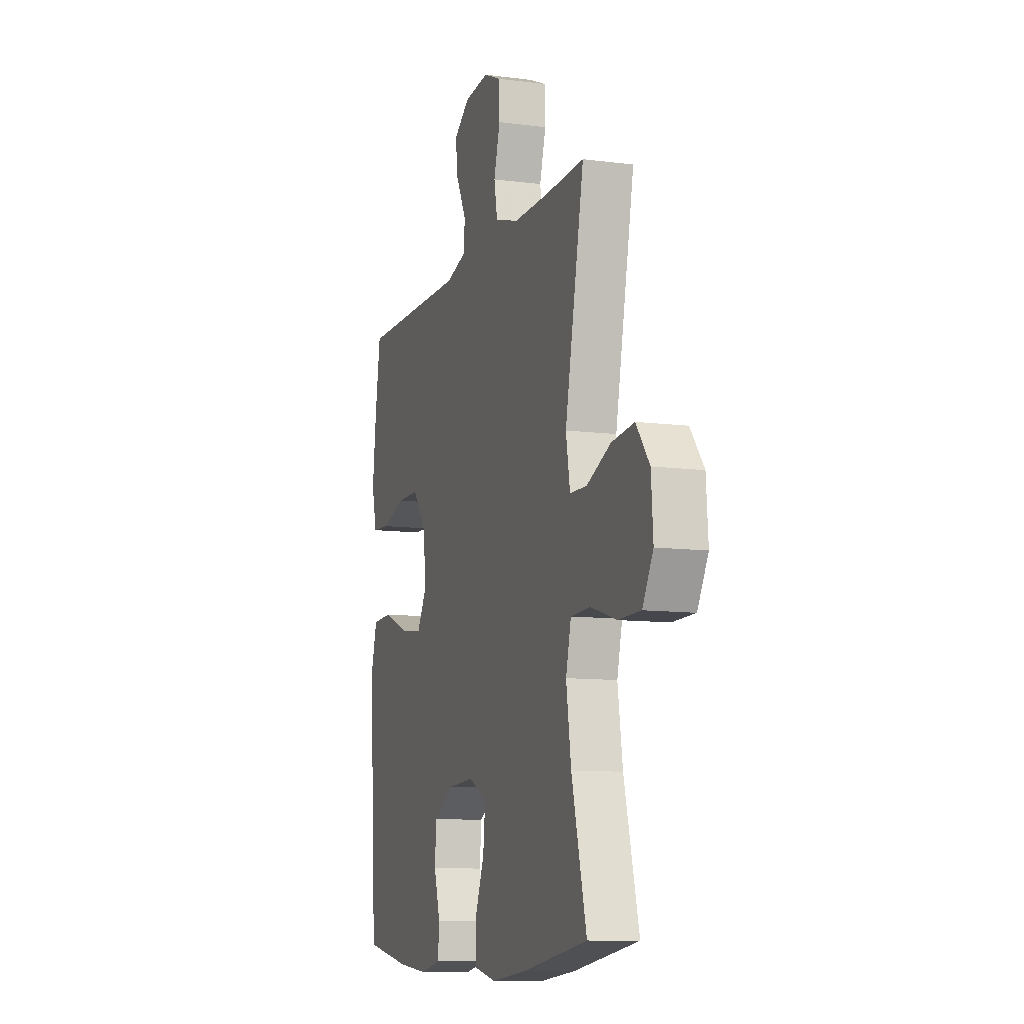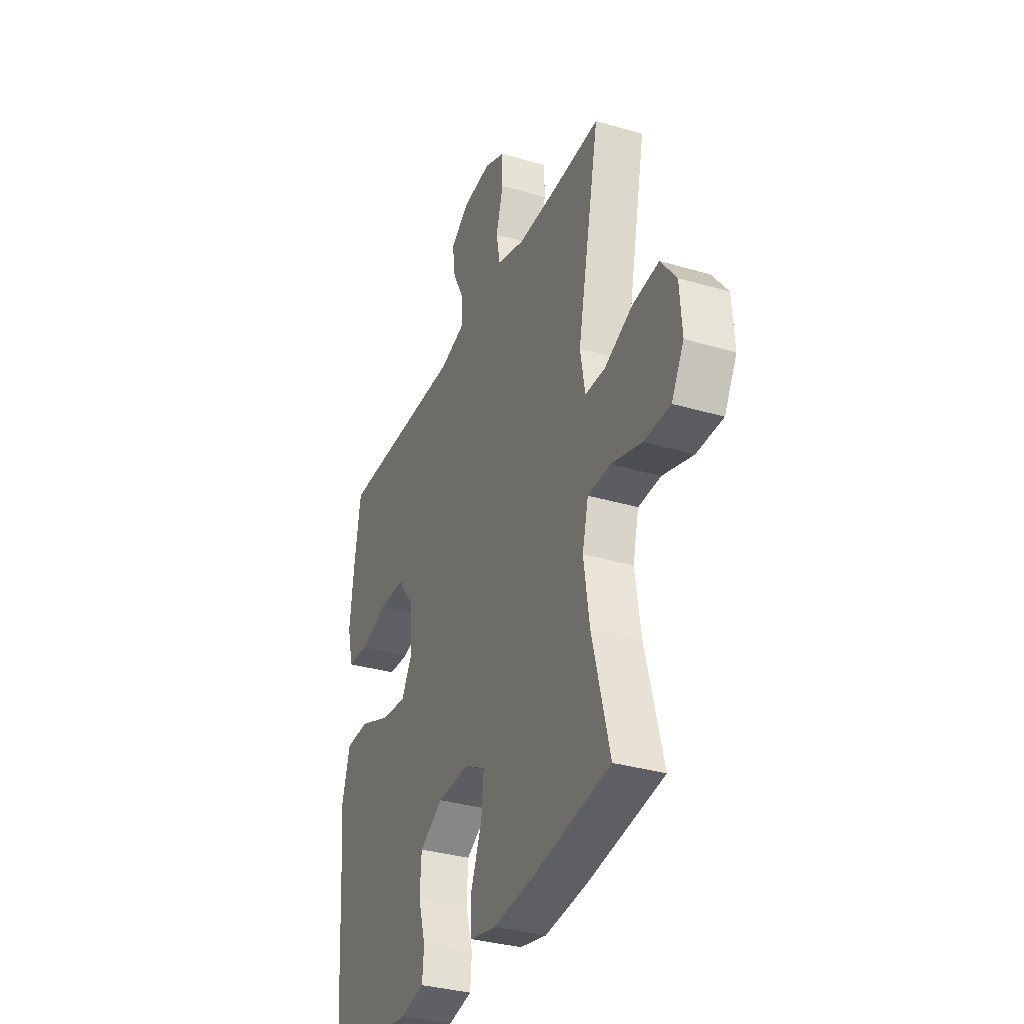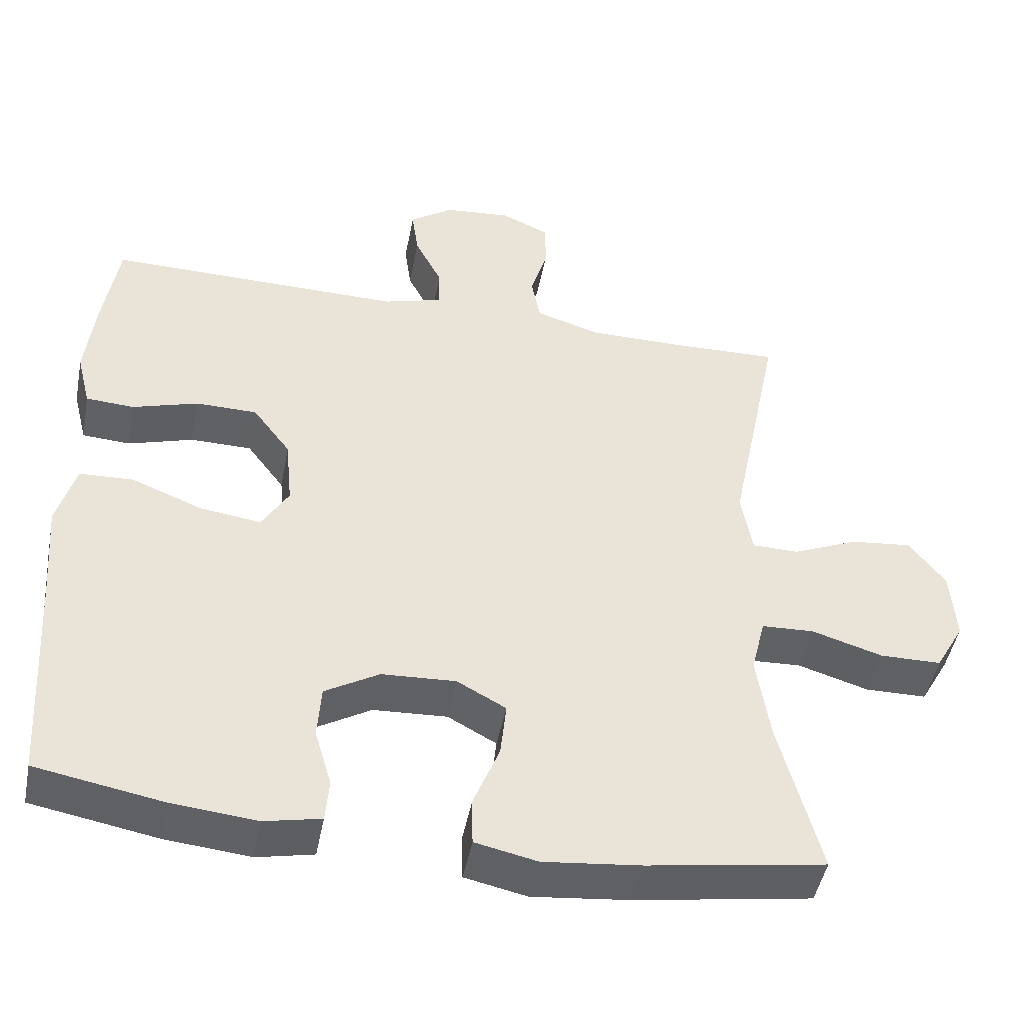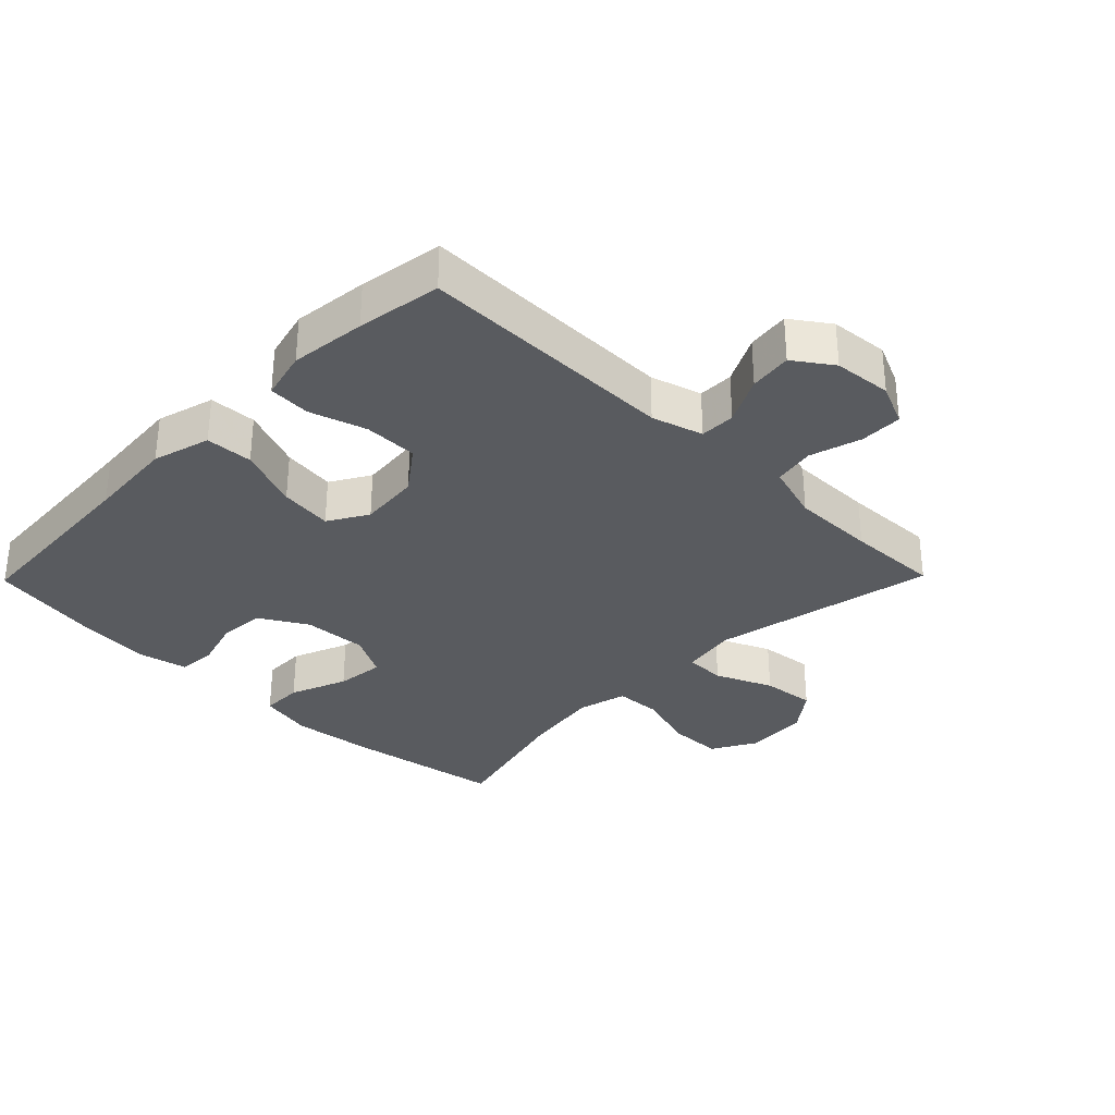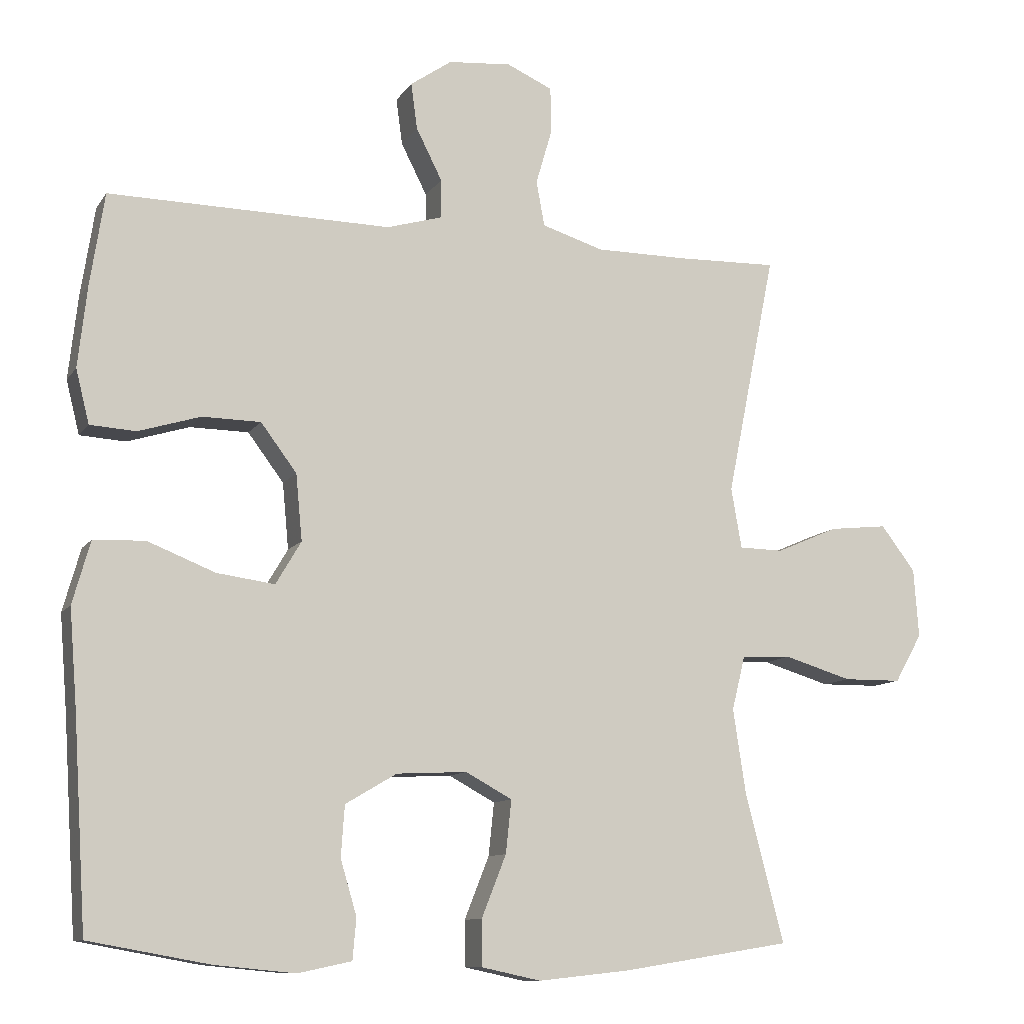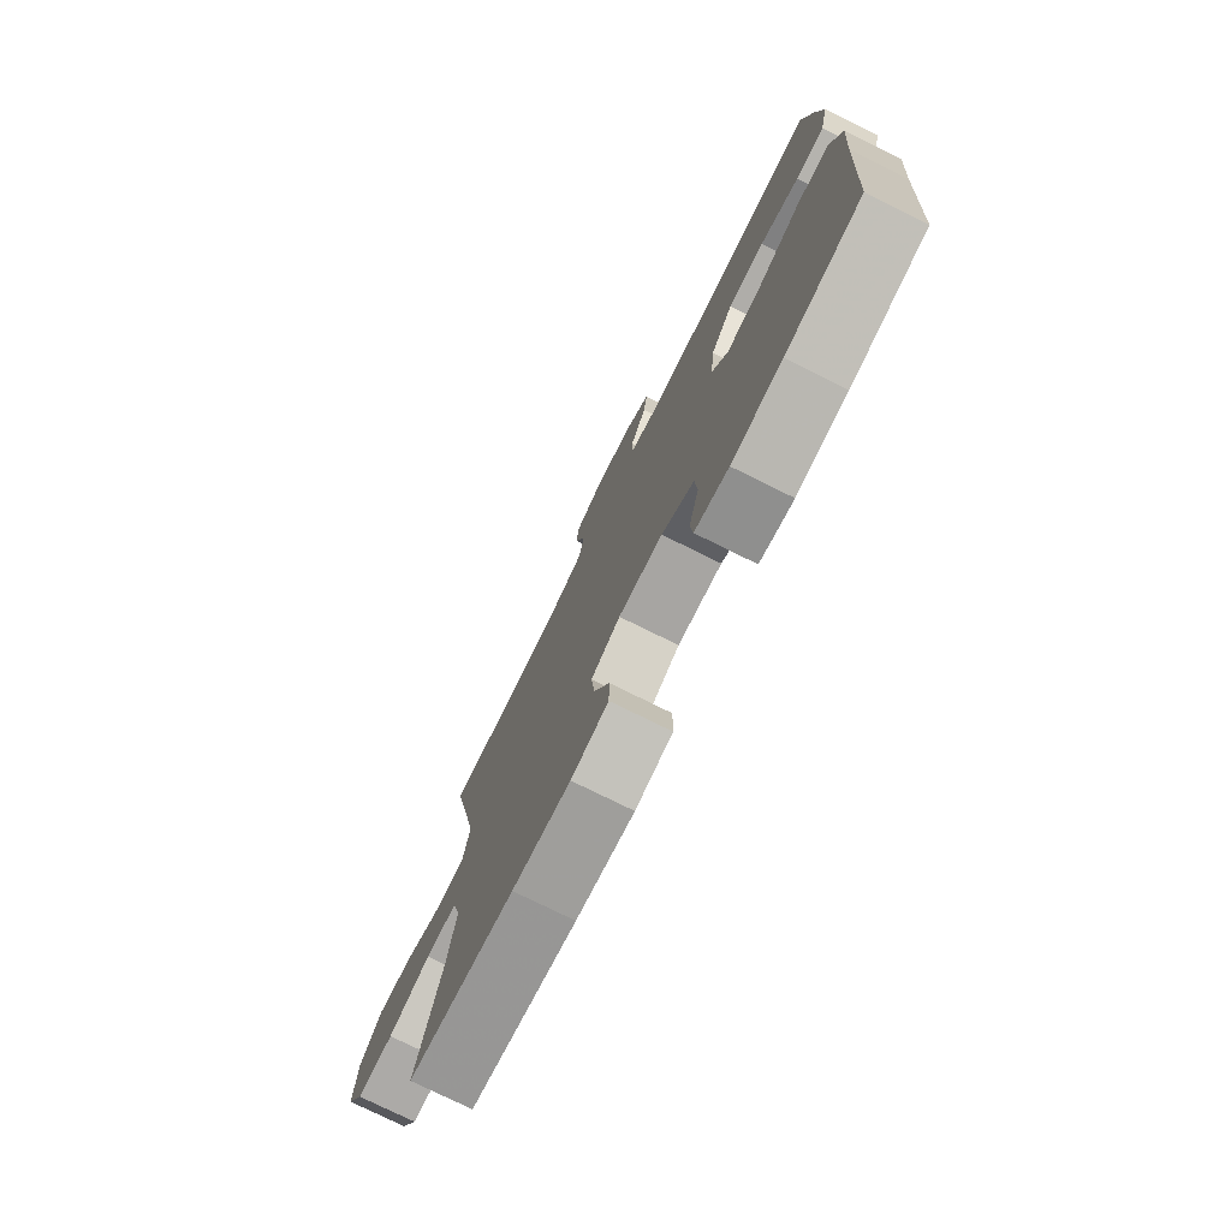
<metadata>
{"format":"obj","ext":"obj","renderer":"f3d","projection":"perspective","resolution":1024,"background":"white","views":[{"elev":-10.2,"azim":71.7,"up":"+Z"},{"elev":-33.6,"azim":68.1,"up":"+Z"},{"elev":-46.8,"azim":-10.9,"up":"+Z"},{"elev":-32.1,"azim":-44.4,"up":"+Y"},{"elev":-10.5,"azim":-20.4,"up":"+Z"},{"elev":-76.7,"azim":-116.3,"up":"+Z"}]}
</metadata>
<code>
v -0.5 0.07 -0.5
v -0.519 0.07 -0.204
v -0.53 0.07 -0.067
v -0.505 0.07 0.022
v -0.432 0.07 0.025
v -0.336 0.07 -0.013
v -0.254 0.07 -0.024
v -0.218 0.07 0.037
v -0.227 0.07 0.131
v -0.278 0.07 0.199
v -0.361 0.07 0.2
v -0.449 0.07 0.173
v -0.514 0.07 0.177
v -0.533 0.07 0.253
v -0.52 0.07 0.37
v -0.5 0.07 0.5
v -0.099 0.07 0.495
v -0.02 0.07 0.518
v -0.02 0.07 0.573
v -0.057 0.07 0.646
v -0.066 0.07 0.712
v -0.007 0.07 0.753
v 0.083 0.07 0.761
v 0.148 0.07 0.732
v 0.149 0.07 0.666
v 0.126 0.07 0.587
v 0.138 0.07 0.523
v 0.226 0.07 0.496
v 0.356 0.07 0.496
v 0.5 0.07 0.5
v 0.43 0.07 0.154
v 0.445 0.07 0.068
v 0.508 0.07 0.067
v 0.596 0.07 0.105
v 0.679 0.07 0.114
v 0.728 0.07 0.05
v 0.735 0.07 -0.048
v 0.696 0.07 -0.117
v 0.613 0.07 -0.118
v 0.517 0.07 -0.089
v 0.446 0.07 -0.092
v 0.427 0.07 -0.169
v 0.445 0.07 -0.288
v 0.5 0.07 -0.5
v 0.26 0.07 -0.538
v 0.129 0.07 -0.552
v 0.045 0.07 -0.534
v 0.044 0.07 -0.469
v 0.079 0.07 -0.381
v 0.087 0.07 -0.306
v 0.021 0.07 -0.27
v -0.079 0.07 -0.275
v -0.152 0.07 -0.318
v -0.157 0.07 -0.39
v -0.134 0.07 -0.468
v -0.139 0.07 -0.526
v -0.215 0.07 -0.542
v -0.329 0.07 -0.531
v -0.5 0 -0.5
v -0.519 0 -0.204
v -0.53 0 -0.067
v -0.505 0 0.022
v -0.432 0 0.025
v -0.336 0 -0.013
v -0.254 0 -0.024
v -0.218 0 0.037
v -0.227 0 0.131
v -0.278 0 0.199
v -0.361 0 0.2
v -0.449 0 0.173
v -0.514 0 0.177
v -0.533 0 0.253
v -0.52 0 0.37
v -0.5 0 0.5
v -0.099 0 0.495
v -0.02 0 0.518
v -0.02 0 0.573
v -0.057 0 0.646
v -0.066 0 0.712
v -0.007 0 0.753
v 0.083 0 0.761
v 0.148 0 0.732
v 0.149 0 0.666
v 0.126 0 0.587
v 0.138 0 0.523
v 0.226 0 0.496
v 0.356 0 0.496
v 0.5 0 0.5
v 0.43 0 0.154
v 0.445 0 0.068
v 0.508 0 0.067
v 0.596 0 0.105
v 0.679 0 0.114
v 0.728 0 0.05
v 0.735 0 -0.048
v 0.696 0 -0.117
v 0.613 0 -0.118
v 0.517 0 -0.089
v 0.446 0 -0.092
v 0.427 0 -0.169
v 0.445 0 -0.288
v 0.5 0 -0.5
v 0.26 0 -0.538
v 0.129 0 -0.552
v 0.045 0 -0.534
v 0.044 0 -0.469
v 0.079 0 -0.381
v 0.087 0 -0.306
v 0.021 0 -0.27
v -0.079 0 -0.275
v -0.152 0 -0.318
v -0.157 0 -0.39
v -0.134 0 -0.468
v -0.139 0 -0.526
v -0.215 0 -0.542
v -0.329 0 -0.531
f 57 58 1 2
f 54 55 56 57
f 53 54 57 2
f 52 53 2 3
f 51 52 3 4
f 50 51 4 5
f 46 47 48 49
f 46 49 50
f 43 44 45 46
f 42 43 46 50
f 41 42 50
f 37 38 39 40
f 37 40 41
f 36 37 41
f 33 34 35 36
f 32 33 36 41
f 31 32 41 50
f 29 30 31 50
f 23 24 25 26
f 23 26 27
f 22 23 27
f 19 20 21 22
f 18 19 22 27
f 17 18 27 28
f 15 16 17
f 11 12 13 14
f 10 11 14 15
f 50 5 6
f 50 6 7
f 29 50 7 8
f 28 29 8 9
f 10 15 17 28
f 9 10 28
f 60 59 116 115
f 115 114 113 112
f 60 115 112 111
f 61 60 111 110
f 62 61 110 109
f 63 62 109 108
f 107 106 105 104
f 108 107 104
f 104 103 102 101
f 108 104 101 100
f 108 100 99
f 98 97 96 95
f 99 98 95
f 99 95 94
f 94 93 92 91
f 99 94 91 90
f 108 99 90 89
f 108 89 88 87
f 84 83 82 81
f 85 84 81
f 85 81 80
f 80 79 78 77
f 85 80 77 76
f 86 85 76 75
f 75 74 73
f 72 71 70 69
f 73 72 69 68
f 64 63 108
f 65 64 108
f 66 65 108 87
f 67 66 87 86
f 86 75 73 68
f 86 68 67
f 1 59 60 2
f 2 60 61 3
f 3 61 62 4
f 4 62 63 5
f 5 63 64 6
f 6 64 65 7
f 7 65 66 8
f 8 66 67 9
f 9 67 68 10
f 10 68 69 11
f 11 69 70 12
f 12 70 71 13
f 13 71 72 14
f 14 72 73 15
f 15 73 74 16
f 16 74 75 17
f 17 75 76 18
f 18 76 77 19
f 19 77 78 20
f 20 78 79 21
f 21 79 80 22
f 22 80 81 23
f 23 81 82 24
f 24 82 83 25
f 25 83 84 26
f 26 84 85 27
f 27 85 86 28
f 28 86 87 29
f 29 87 88 30
f 30 88 89 31
f 31 89 90 32
f 32 90 91 33
f 33 91 92 34
f 34 92 93 35
f 35 93 94 36
f 36 94 95 37
f 37 95 96 38
f 38 96 97 39
f 39 97 98 40
f 40 98 99 41
f 41 99 100 42
f 42 100 101 43
f 43 101 102 44
f 44 102 103 45
f 45 103 104 46
f 46 104 105 47
f 47 105 106 48
f 48 106 107 49
f 49 107 108 50
f 50 108 109 51
f 51 109 110 52
f 52 110 111 53
f 53 111 112 54
f 54 112 113 55
f 55 113 114 56
f 56 114 115 57
f 57 115 116 58
f 58 116 59 1

</code>
